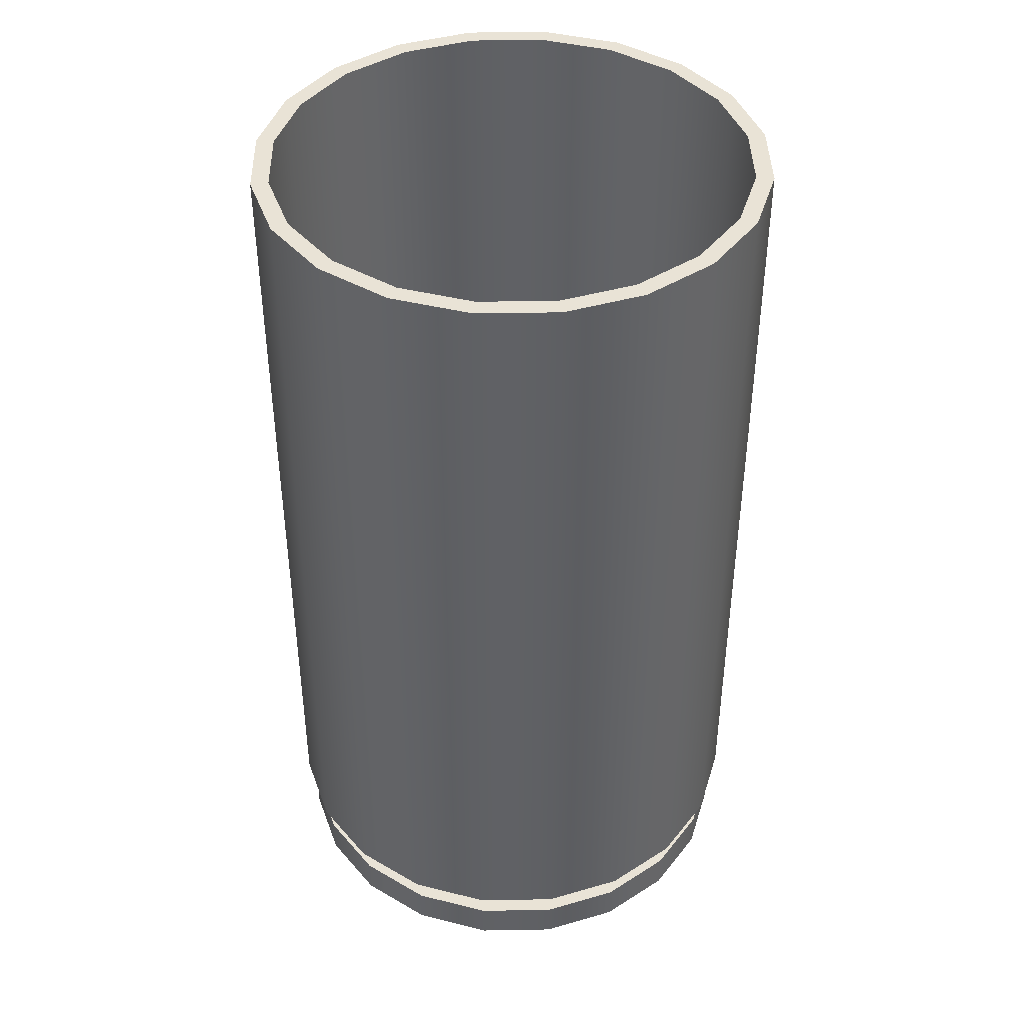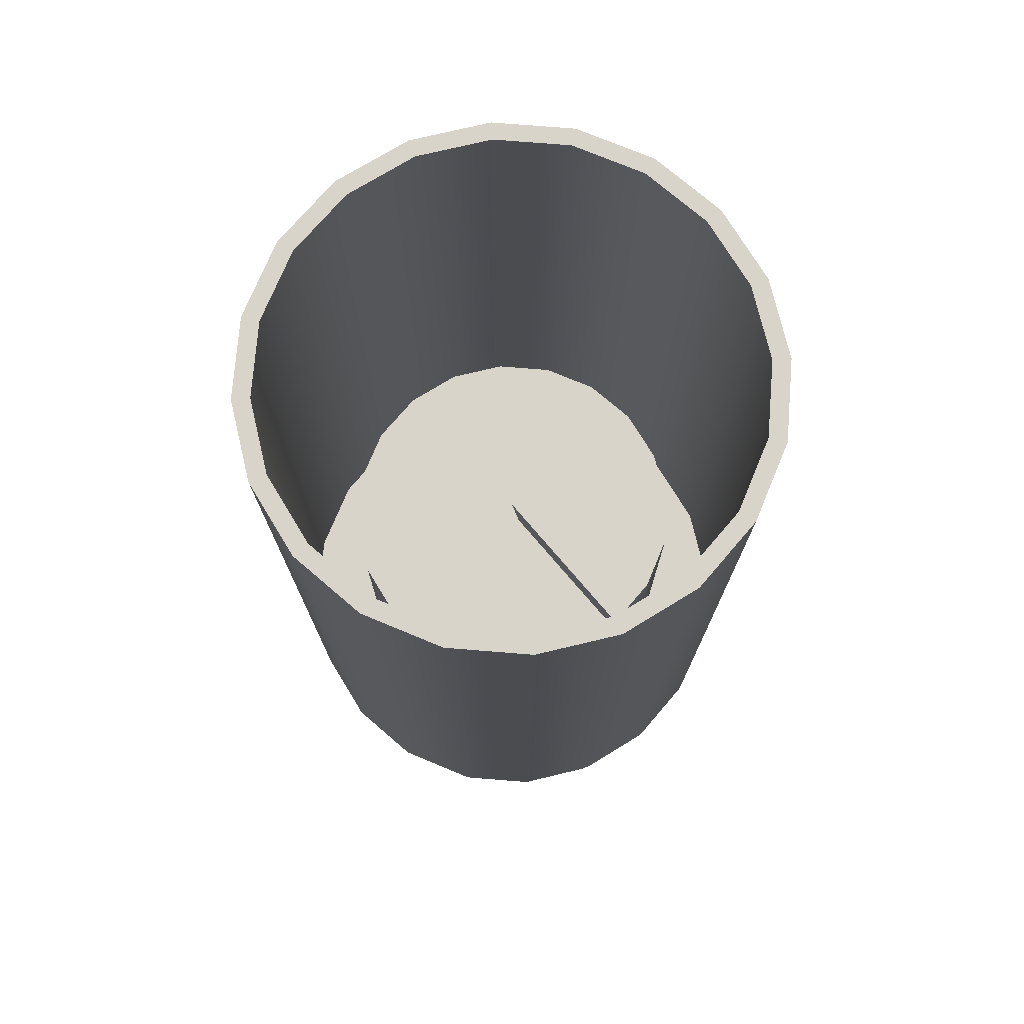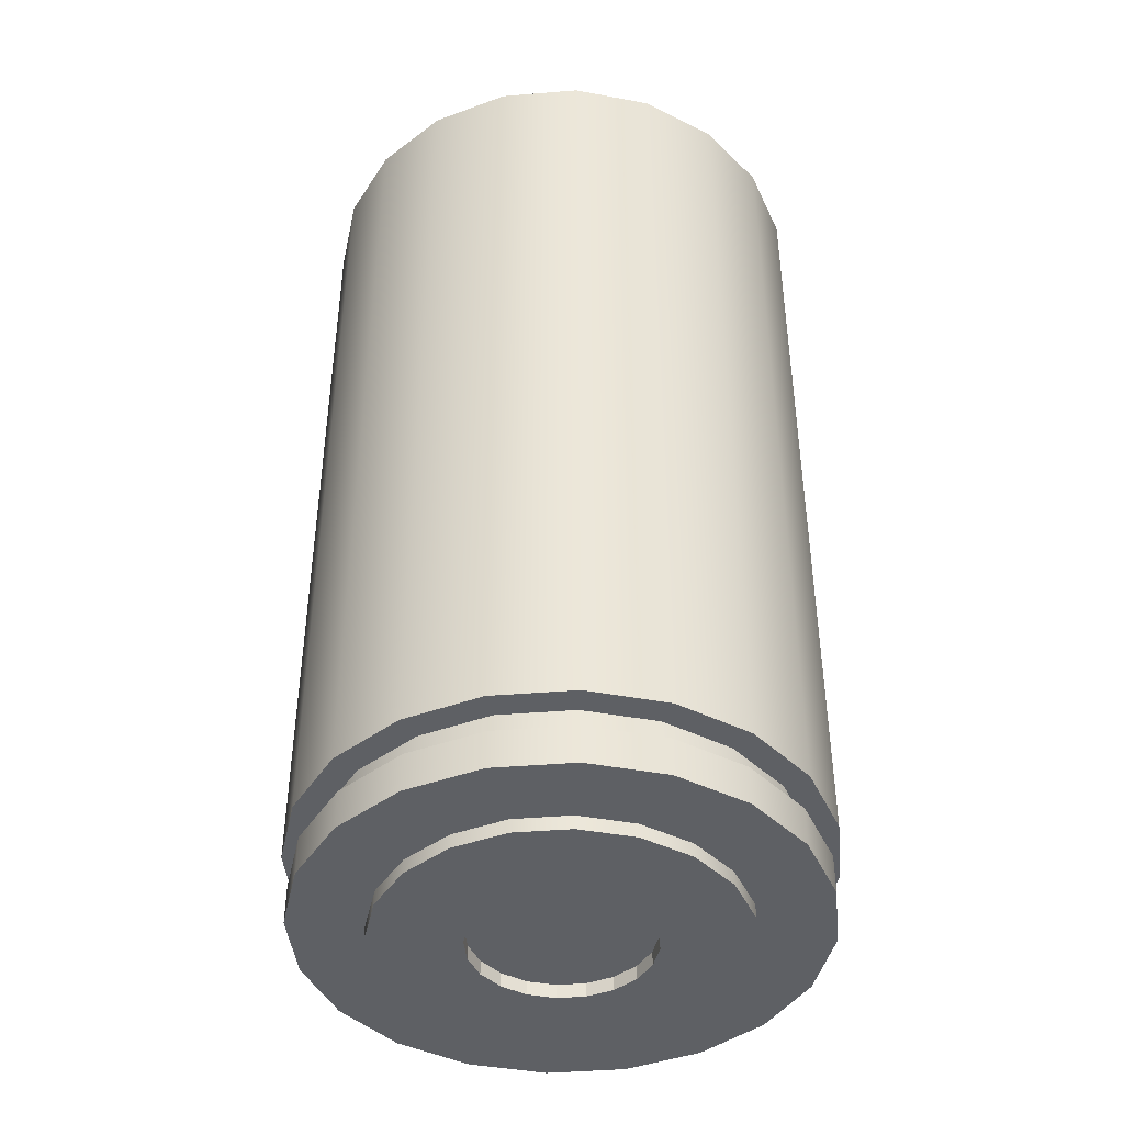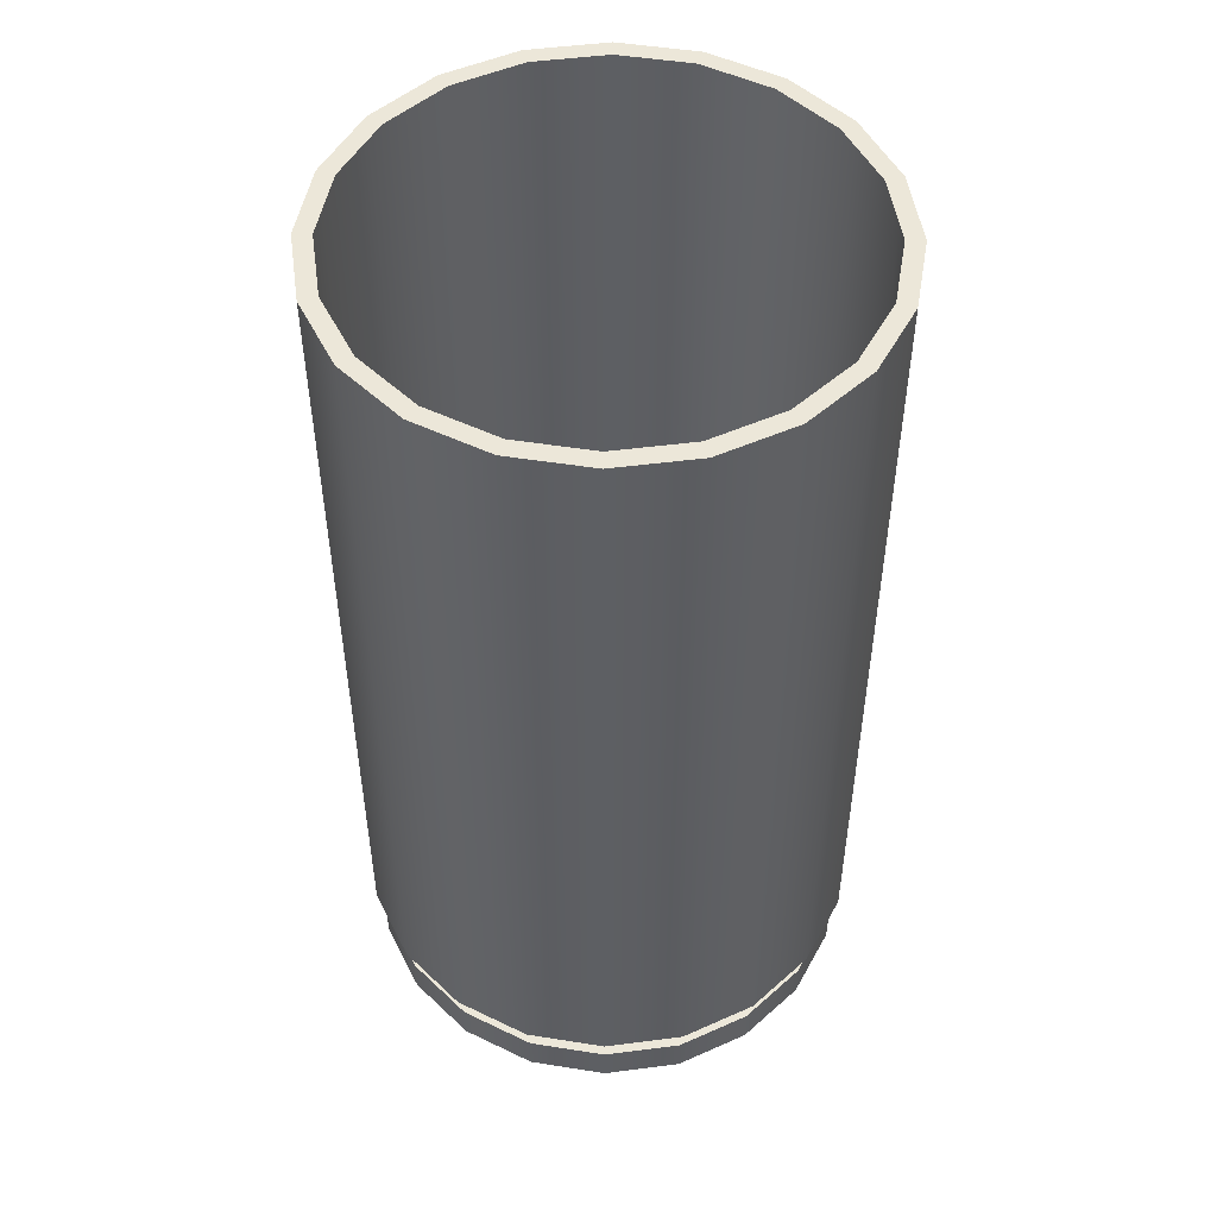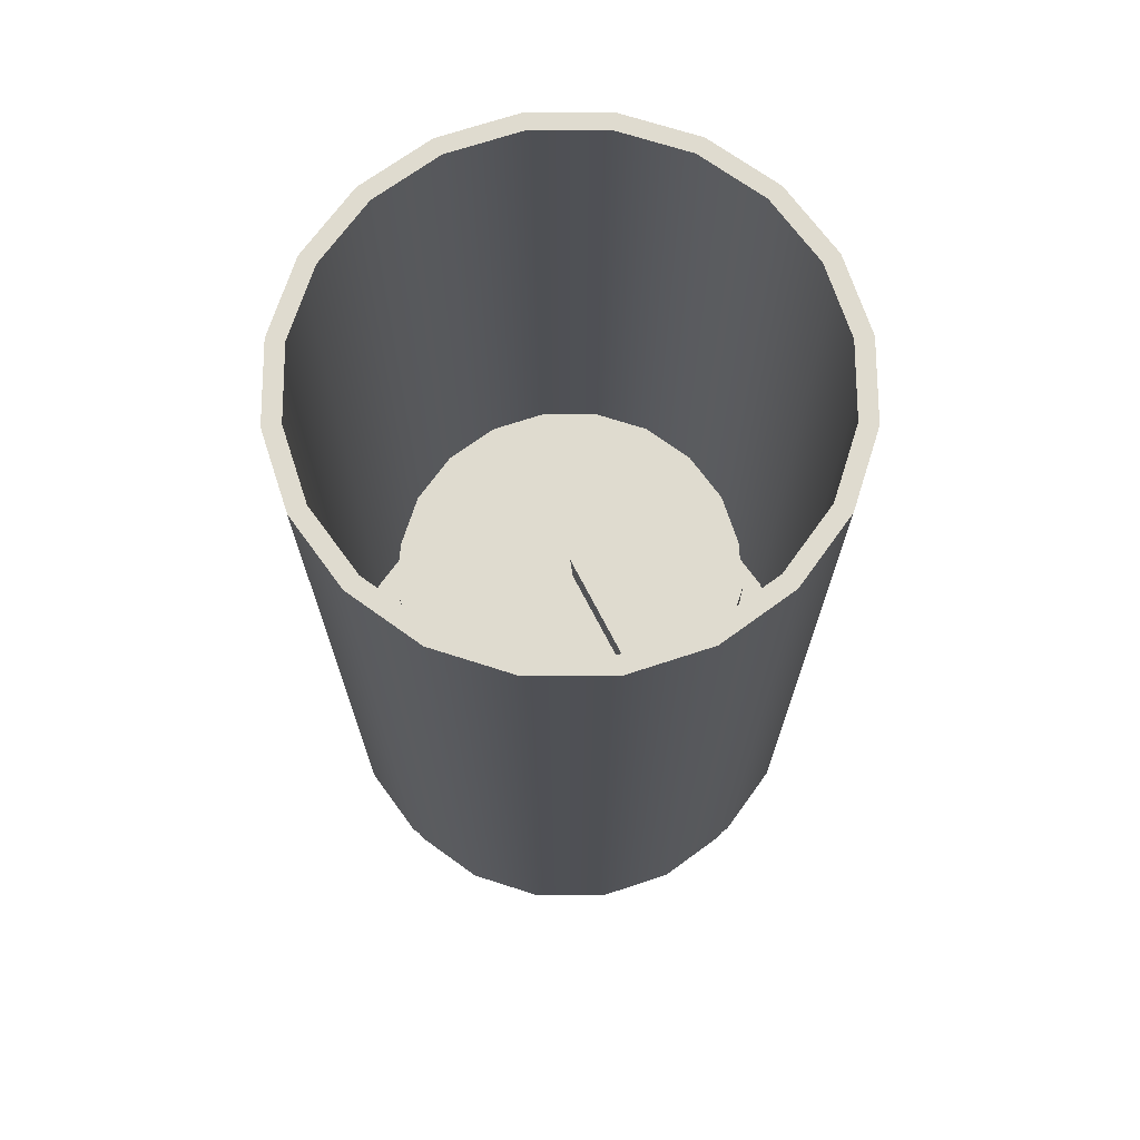
<metadata>
{"format":"obj","ext":"obj","renderer":"f3d","projection":"perspective","resolution":1024,"background":"white","views":[{"elev":42.0,"azim":-100.2,"up":"+Y"},{"elev":74.9,"azim":-112.4,"up":"+Y"},{"elev":-42.8,"azim":-129.5,"up":"+Y"},{"elev":50.0,"azim":0.9,"up":"+Y"},{"elev":70.5,"azim":-99.2,"up":"+Y"}]}
</metadata>
<code>
g default
v 1.019 0.4899 -0.3311
v 0.8668 0.4899 -0.6298
v 0.6298 0.4899 -0.8668
v 0.3311 0.4899 -1.019
v 0 0.4899 -1.071
v -0.3311 0.4899 -1.019
v -0.6298 0.4899 -0.8668
v -0.8668 0.4899 -0.6298
v -1.019 0.4899 -0.3311
v -1.071 0.4899 0
v -1.019 0.4899 0.3311
v -0.8668 0.4899 0.6298
v -0.6298 0.4899 0.8668
v -0.3311 0.4899 1.019
v -0 0.4899 1.071
v 0.3311 0.4899 1.019
v 0.6298 0.4899 0.8668
v 0.8668 0.4899 0.6298
v 1.019 0.4899 0.3311
v 1.071 0.4899 0
v 1.019 0.6561 -0.3311
v 0.8668 0.6561 -0.6298
v 0.6298 0.6561 -0.8668
v 0.3311 0.6561 -1.019
v 0 0.6561 -1.071
v -0.3311 0.6561 -1.019
v -0.6298 0.6561 -0.8668
v -0.8668 0.6561 -0.6298
v -1.019 0.6561 -0.3311
v -1.071 0.6561 0
v -1.019 0.6561 0.3311
v -0.8668 0.6561 0.6298
v -0.6298 0.6561 0.8668
v -0.3311 0.6561 1.019
v -0 0.6561 1.071
v 0.3311 0.6561 1.019
v 0.6298 0.6561 0.8668
v 0.8668 0.6561 0.6298
v 1.019 0.6561 0.3311
v 1.071 0.6561 0
v 0 0.4899 0
v 0 0.6561 0
v 0.5261 0.7893 -0.1709
v 0.4475 0.7893 -0.3251
v 0.3251 0.7893 -0.4475
v 0.1709 0.7893 -0.5261
v 0 0.7893 -0.5532
v -0.1709 0.7893 -0.5261
v -0.3251 0.7893 -0.4475
v -0.4475 0.7893 -0.3251
v -0.5261 0.7893 -0.1709
v -0.5532 0.7893 0
v -0.5261 0.7893 0.1709
v -0.4475 0.7893 0.3251
v -0.3251 0.7893 0.4475
v -0.1709 0.7893 0.5261
v -0 0.7893 0.5532
v 0.1709 0.7893 0.5261
v 0.3251 0.7893 0.4475
v 0.4475 0.7893 0.3251
v 0.5261 0.7893 0.1709
v 0.5532 0.7893 0
v 1.052 0.7893 -0.3419
v 0.895 0.7893 -0.6503
v 0.6503 0.7893 -0.895
v 0.3419 0.7893 -1.052
v 0 0.7893 -1.106
v -0.3419 0.7893 -1.052
v -0.6503 0.7893 -0.895
v -0.895 0.7893 -0.6503
v -1.052 0.7893 -0.3419
v -1.106 0.7893 0
v -1.052 0.7893 0.3419
v -0.895 0.7893 0.6503
v -0.6503 0.7893 0.895
v -0.3419 0.7893 1.052
v -0 0.7893 1.106
v 0.3419 0.7893 1.052
v 0.6503 0.7893 0.895
v 0.895 0.7893 0.6503
v 1.052 0.7893 0.3419
v 1.106 0.7893 0
v 1.052 4.448 -0.3419
v 0.895 4.448 -0.6503
v 0.6503 4.448 -0.895
v 0.3419 4.448 -1.052
v 0 4.448 -1.106
v -0.3419 4.448 -1.052
v -0.6503 4.448 -0.895
v -0.895 4.448 -0.6503
v -1.052 4.448 -0.3419
v -1.106 4.448 0
v -1.052 4.448 0.3419
v -0.895 4.448 0.6503
v -0.6503 4.448 0.895
v -0.3419 4.448 1.052
v -0 4.448 1.106
v 0.3419 4.448 1.052
v 0.6503 4.448 0.895
v 0.895 4.448 0.6503
v 1.052 4.448 0.3419
v 1.106 4.448 0
v 0 0.7893 0
v 0.9099 1.244 -0.2956
v 0.774 1.244 -0.5623
v 0 1.244 0
v 0.5623 1.244 -0.774
v 0.2956 1.244 -0.9099
v 0 1.244 -0.9567
v -0.2956 1.244 -0.9099
v -0.5623 1.244 -0.774
v -0.774 1.244 -0.5623
v -0.9099 1.244 -0.2956
v -0.9567 1.244 0
v -0.9099 1.244 0.2956
v -0.774 1.244 0.5623
v -0.5623 1.244 0.774
v -0.2956 1.244 0.9099
v 0 1.244 0.9567
v 0.2956 1.244 0.9099
v 0.5623 1.244 0.774
v 0.774 1.244 0.5623
v 0.9099 1.244 0.2956
v 0.9567 1.244 0
v 0.9798 4.448 -0.3184
v 0.8335 4.448 -0.6056
v 0.6056 4.448 -0.8335
v 0.3184 4.448 -0.9798
v -0 4.448 -1.03
v -0.3184 4.448 -0.9798
v -0.6056 4.448 -0.8335
v -0.8335 4.448 -0.6056
v -0.9798 4.448 -0.3184
v -1.03 4.448 -0
v -0.9798 4.448 0.3184
v -0.8335 4.448 0.6056
v -0.6056 4.448 0.8335
v -0.3184 4.448 0.9798
v -0 4.448 1.03
v 0.3184 4.448 0.9798
v 0.6056 4.448 0.8335
v 0.8335 4.448 0.6056
v 0.9798 4.448 0.3184
v 1.03 4.448 -0
v 0.9448 0.5717 -0.307
v 0.8037 0.5717 -0.5839
v 0.5839 0.5717 -0.8037
v 0.307 0.5717 -0.9448
v 0 0.5717 -0.9934
v -0.307 0.5717 -0.9448
v -0.5839 0.5717 -0.8037
v -0.8037 0.5717 -0.5839
v -0.9448 0.5717 -0.307
v -0.9934 0.5717 0
v -0.9448 0.5717 0.307
v -0.8037 0.5717 0.5839
v -0.5839 0.5717 0.8037
v -0.307 0.5717 0.9448
v -0 0.5717 0.9934
v 0.307 0.5717 0.9448
v 0.5839 0.5717 0.8037
v 0.8037 0.5717 0.5839
v 0.9448 0.5717 0.307
v 0.9934 0.5717 0
v 0.9448 1.034 -0.307
v 0.8037 1.034 -0.5839
v 0.5839 1.034 -0.8037
v 0.307 1.034 -0.9448
v 0 1.034 -0.9934
v -0.307 1.034 -0.9448
v -0.5839 1.034 -0.8037
v -0.8037 1.034 -0.5839
v -0.9448 1.034 -0.307
v -0.9934 1.034 0
v -0.9448 1.034 0.307
v -0.8037 1.034 0.5839
v -0.5839 1.034 0.8037
v -0.307 1.034 0.9448
v -0 1.034 0.9934
v 0.307 1.034 0.9448
v 0.5839 1.034 0.8037
v 0.8037 1.034 0.5839
v 0.9448 1.034 0.307
v 0.9934 1.034 0
v 0 0.5717 0
v 0 1.034 0
v 0.3611 0.4295 -0.1173
v 0.3071 0.4295 -0.2232
v 0.2232 0.4295 -0.3071
v 0.1173 0.4295 -0.3611
v 0 0.4295 -0.3797
v -0.1173 0.4295 -0.3611
v -0.2232 0.4295 -0.3071
v -0.3071 0.4295 -0.2232
v -0.3611 0.4295 -0.1173
v -0.3797 0.4295 0
v -0.3611 0.4295 0.1173
v -0.3071 0.4295 0.2232
v -0.2232 0.4295 0.3071
v -0.1173 0.4295 0.3611
v -0 0.4295 0.3797
v 0.1173 0.4295 0.3611
v 0.2232 0.4295 0.3071
v 0.3071 0.4295 0.2232
v 0.3611 0.4295 0.1173
v 0.3797 0.4295 0
v 0.7221 0.4295 -0.2346
v 0.6143 0.4295 -0.4463
v 0.4463 0.4295 -0.6143
v 0.2346 0.4295 -0.7221
v 0 0.4295 -0.7593
v -0.2346 0.4295 -0.7221
v -0.4463 0.4295 -0.6143
v -0.6143 0.4295 -0.4463
v -0.7221 0.4295 -0.2346
v -0.7593 0.4295 0
v -0.7221 0.4295 0.2346
v -0.6143 0.4295 0.4463
v -0.4463 0.4295 0.6143
v -0.2346 0.4295 0.7221
v -0 0.4295 0.7593
v 0.2346 0.4295 0.7221
v 0.4463 0.4295 0.6143
v 0.6143 0.4295 0.4463
v 0.7221 0.4295 0.2346
v 0.7593 0.4295 0
v 0.7221 2.43 -0.2346
v 0.6143 2.43 -0.4463
v 0.4463 2.43 -0.6143
v 0.2346 2.43 -0.7221
v 0 2.43 -0.7593
v -0.2346 2.43 -0.7221
v -0.4463 2.43 -0.6143
v -0.6143 2.43 -0.4463
v -0.7221 2.43 -0.2346
v -0.7593 2.43 0
v -0.7221 2.43 0.2346
v -0.6143 2.43 0.4463
v -0.4463 2.43 0.6143
v -0.2346 2.43 0.7221
v -0 2.43 0.7593
v 0.2346 2.43 0.7221
v 0.4463 2.43 0.6143
v 0.6143 2.43 0.4463
v 0.7221 2.43 0.2346
v 0.7593 2.43 0
v 0.3611 2.43 -0.1173
v 0.3071 2.43 -0.2232
v 0.2232 2.43 -0.3071
v 0.1173 2.43 -0.3611
v 0 2.43 -0.3797
v -0.1173 2.43 -0.3611
v -0.2232 2.43 -0.3071
v -0.3797 2.43 0
v -0.3611 2.43 0.1173
v -0.1173 2.43 0.3611
v -0 2.43 0.3797
v 0.1173 2.43 0.3611
v 0.2232 2.43 0.3071
v 0.3071 2.43 0.2232
v 0.3611 2.43 0.1173
v 0.3797 2.43 0
v 0 2.43 0
v -0.4463 2.577 -0.6143
v -0.6143 2.577 -0.4463
v -0.3071 2.577 -0.2232
v -0.2232 2.577 -0.3071
v -0.7221 2.577 -0.2346
v -0.3611 2.577 -0.1173
v -0.7593 2.577 0
v -0.3797 2.577 0
v 0 2.577 0
v -0.7221 2.577 0.2346
v -0.6143 2.577 0.4463
v -0.3071 2.577 0.2232
v -0.3611 2.577 0.1173
v -0.4463 2.577 0.6143
v -0.2232 2.577 0.3071
v -0.2346 2.577 0.7221
v -0.1173 2.577 0.3611
v 0 2.577 0
v 0.3611 0.5771 -0.1173
v 0.3071 0.5771 -0.2232
v 0 0.5771 0
v 0.2232 0.5771 -0.3071
v 0.1173 0.5771 -0.3611
v 0 0.5771 -0.3797
v -0.1173 0.5771 -0.3611
v -0.2232 0.5771 -0.3071
v -0.3071 0.5771 -0.2232
v -0.3611 0.5771 -0.1173
v -0.3797 0.5771 0
v -0.3611 0.5771 0.1173
v -0.3071 0.5771 0.2232
v -0.2232 0.5771 0.3071
v -0.1173 0.5771 0.3611
v -0 0.5771 0.3797
v 0.1173 0.5771 0.3611
v 0.2232 0.5771 0.3071
v 0.3071 0.5771 0.2232
v 0.3611 0.5771 0.1173
v 0.3797 0.5771 0
g pCylinder3
f 1 2 22 21
f 2 3 23 22
f 3 4 24 23
f 4 5 25 24
f 5 6 26 25
f 6 7 27 26
f 7 8 28 27
f 8 9 29 28
f 9 10 30 29
f 10 11 31 30
f 11 12 32 31
f 12 13 33 32
f 13 14 34 33
f 14 15 35 34
f 15 16 36 35
f 16 17 37 36
f 17 18 38 37
f 18 19 39 38
f 19 20 40 39
f 20 1 21 40
f 2 1 41
f 3 2 41
f 4 3 41
f 5 4 41
f 6 5 41
f 7 6 41
f 8 7 41
f 9 8 41
f 10 9 41
f 11 10 41
f 12 11 41
f 13 12 41
f 14 13 41
f 15 14 41
f 16 15 41
f 17 16 41
f 18 17 41
f 19 18 41
f 20 19 41
f 1 20 41
f 21 22 42
f 22 23 42
f 23 24 42
f 24 25 42
f 25 26 42
f 26 27 42
f 27 28 42
f 28 29 42
f 29 30 42
f 30 31 42
f 31 32 42
f 32 33 42
f 33 34 42
f 34 35 42
f 35 36 42
f 36 37 42
f 37 38 42
f 38 39 42
f 39 40 42
f 40 21 42
f 43 44 64 63
f 44 45 65 64
f 45 46 66 65
f 46 47 67 66
f 47 48 68 67
f 48 49 69 68
f 49 50 70 69
f 50 51 71 70
f 51 52 72 71
f 52 53 73 72
f 53 54 74 73
f 54 55 75 74
f 55 56 76 75
f 56 57 77 76
f 57 58 78 77
f 58 59 79 78
f 59 60 80 79
f 60 61 81 80
f 61 62 82 81
f 62 43 63 82
f 63 64 84 83
f 64 65 85 84
f 65 66 86 85
f 66 67 87 86
f 67 68 88 87
f 68 69 89 88
f 69 70 90 89
f 70 71 91 90
f 71 72 92 91
f 72 73 93 92
f 73 74 94 93
f 74 75 95 94
f 75 76 96 95
f 76 77 97 96
f 77 78 98 97
f 78 79 99 98
f 79 80 100 99
f 80 81 101 100
f 81 82 102 101
f 82 63 83 102
f 44 43 103
f 45 44 103
f 46 45 103
f 47 46 103
f 48 47 103
f 49 48 103
f 50 49 103
f 51 50 103
f 52 51 103
f 53 52 103
f 54 53 103
f 55 54 103
f 56 55 103
f 57 56 103
f 58 57 103
f 59 58 103
f 60 59 103
f 61 60 103
f 62 61 103
f 43 62 103
f 104 105 106
f 105 107 106
f 107 108 106
f 108 109 106
f 109 110 106
f 110 111 106
f 111 112 106
f 112 113 106
f 113 114 106
f 114 115 106
f 115 116 106
f 116 117 106
f 117 118 106
f 118 119 106
f 119 120 106
f 120 121 106
f 121 122 106
f 122 123 106
f 123 124 106
f 124 104 106
f 83 84 126 125
f 84 85 127 126
f 85 86 128 127
f 86 87 129 128
f 87 88 130 129
f 88 89 131 130
f 89 90 132 131
f 90 91 133 132
f 91 92 134 133
f 92 93 135 134
f 93 94 136 135
f 94 95 137 136
f 95 96 138 137
f 96 97 139 138
f 97 98 140 139
f 98 99 141 140
f 99 100 142 141
f 100 101 143 142
f 101 102 144 143
f 102 83 125 144
f 145 146 166 165
f 146 147 167 166
f 147 148 168 167
f 148 149 169 168
f 149 150 170 169
f 150 151 171 170
f 151 152 172 171
f 152 153 173 172
f 153 154 174 173
f 154 155 175 174
f 155 156 176 175
f 156 157 177 176
f 157 158 178 177
f 158 159 179 178
f 159 160 180 179
f 160 161 181 180
f 161 162 182 181
f 162 163 183 182
f 163 164 184 183
f 164 145 165 184
f 146 145 185
f 147 146 185
f 148 147 185
f 149 148 185
f 150 149 185
f 151 150 185
f 152 151 185
f 153 152 185
f 154 153 185
f 155 154 185
f 156 155 185
f 157 156 185
f 158 157 185
f 159 158 185
f 160 159 185
f 161 160 185
f 162 161 185
f 163 162 185
f 164 163 185
f 145 164 185
f 165 166 186
f 166 167 186
f 167 168 186
f 168 169 186
f 169 170 186
f 170 171 186
f 171 172 186
f 172 173 186
f 173 174 186
f 174 175 186
f 175 176 186
f 176 177 186
f 177 178 186
f 178 179 186
f 179 180 186
f 180 181 186
f 181 182 186
f 182 183 186
f 183 184 186
f 184 165 186
f 187 188 208 207
f 188 189 209 208
f 189 190 210 209
f 190 191 211 210
f 191 192 212 211
f 192 193 213 212
f 193 194 214 213
f 194 195 215 214
f 195 196 216 215
f 196 197 217 216
f 197 198 218 217
f 198 199 219 218
f 199 200 220 219
f 200 201 221 220
f 201 202 222 221
f 202 203 223 222
f 203 204 224 223
f 204 205 225 224
f 205 206 226 225
f 206 187 207 226
f 207 208 228 227
f 208 209 229 228
f 209 210 230 229
f 210 211 231 230
f 211 212 232 231
f 212 213 233 232
f 213 214 234 233
f 214 215 235 234
f 215 216 236 235
f 216 217 237 236
f 217 218 238 237
f 218 219 239 238
f 219 220 240 239
f 220 221 241 240
f 221 222 242 241
f 222 223 243 242
f 223 224 244 243
f 224 225 245 244
f 225 226 246 245
f 226 207 227 246
f 227 228 248 247
f 228 229 249 248
f 229 230 250 249
f 230 231 251 250
f 231 232 252 251
f 232 233 253 252
f 264 265 266 267
f 265 268 269 266
f 268 270 271 269
f 236 237 255 254
f 273 274 275 276
f 274 277 278 275
f 277 279 280 278
f 240 241 257 256
f 241 242 258 257
f 242 243 259 258
f 243 244 260 259
f 244 245 261 260
f 245 246 262 261
f 246 227 247 262
f 283 282 284
f 285 283 284
f 286 285 284
f 287 286 284
f 288 287 284
f 289 288 284
f 290 289 284
f 291 290 284
f 292 291 284
f 293 292 284
f 294 293 284
f 295 294 284
f 296 295 284
f 297 296 284
f 298 297 284
f 299 298 284
f 300 299 284
f 301 300 284
f 302 301 284
f 282 302 284
f 247 248 263
f 248 249 263
f 249 250 263
f 250 251 263
f 251 252 263
f 252 253 263
f 267 266 272
f 266 269 272
f 269 271 272
f 254 255 263
f 276 275 281
f 275 278 281
f 278 280 281
f 256 257 263
f 257 258 263
f 258 259 263
f 259 260 263
f 260 261 263
f 261 262 263
f 262 247 263
f 233 234 265 264
f 253 233 264 267
f 234 235 268 265
f 235 236 270 268
f 236 254 271 270
f 263 253 267 272
f 254 263 272 271
f 237 238 274 273
f 255 237 273 276
f 238 239 277 274
f 239 240 279 277
f 240 256 280 279
f 263 255 276 281
f 256 263 281 280
f 188 187 282 283
f 189 188 283 285
f 190 189 285 286
f 191 190 286 287
f 192 191 287 288
f 193 192 288 289
f 194 193 289 290
f 195 194 290 291
f 196 195 291 292
f 197 196 292 293
f 198 197 293 294
f 199 198 294 295
f 200 199 295 296
f 201 200 296 297
f 202 201 297 298
f 203 202 298 299
f 204 203 299 300
f 205 204 300 301
f 206 205 301 302
f 187 206 302 282

</code>
